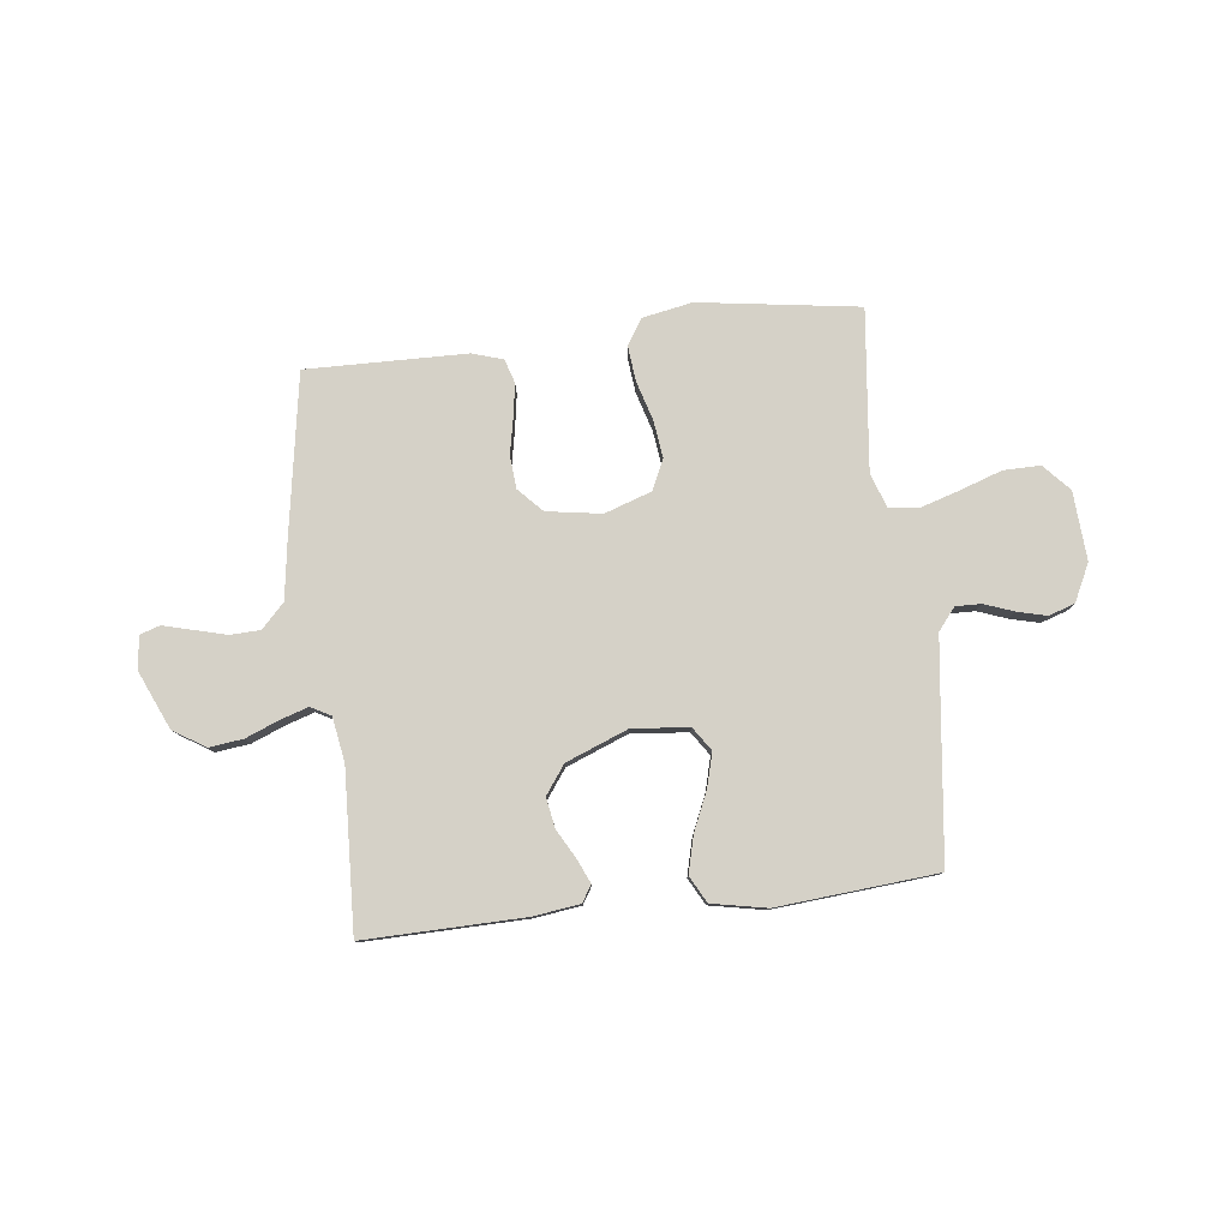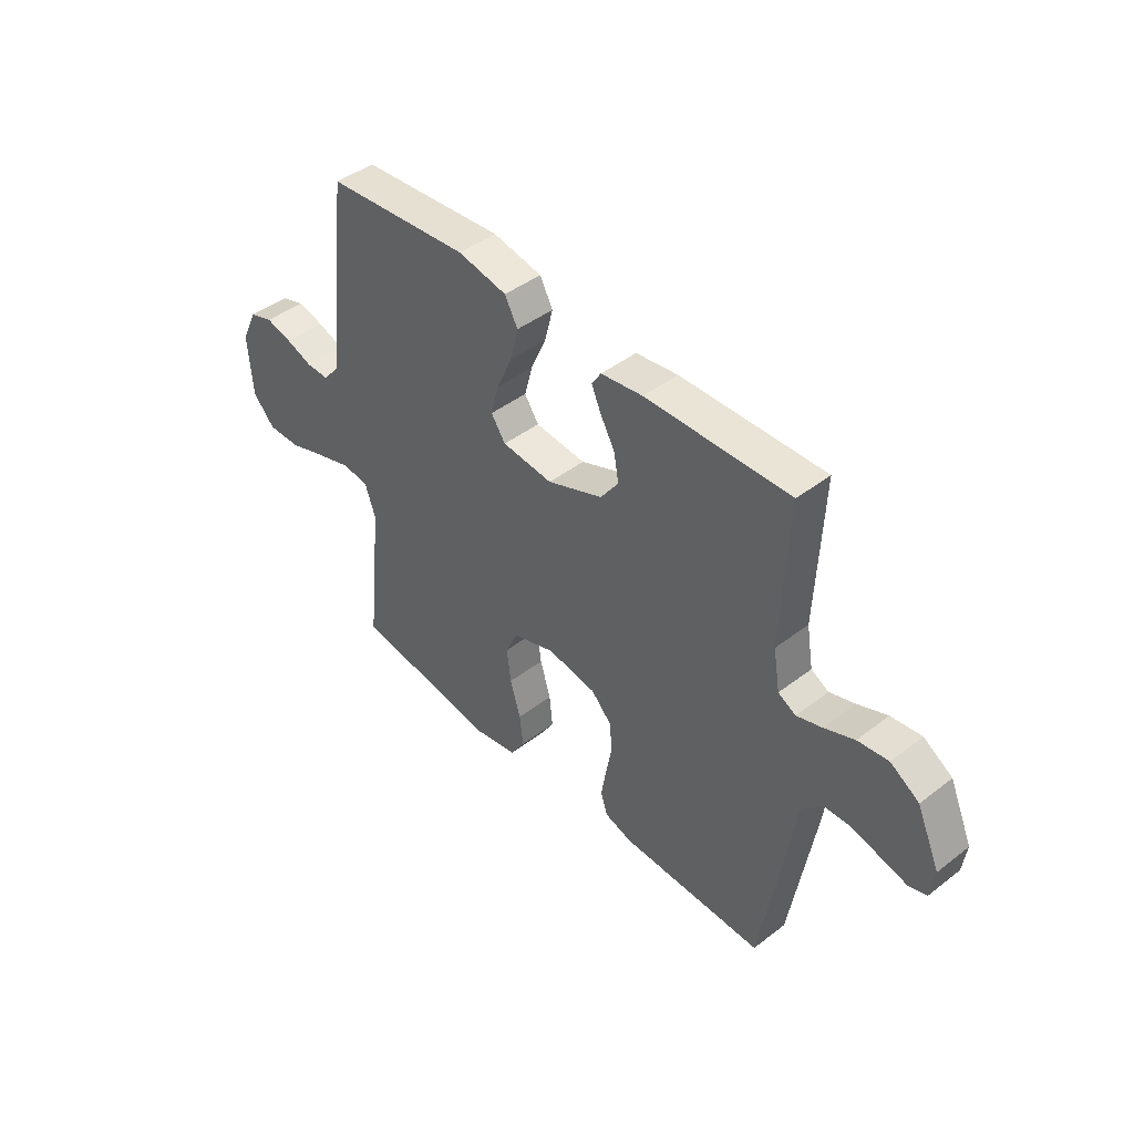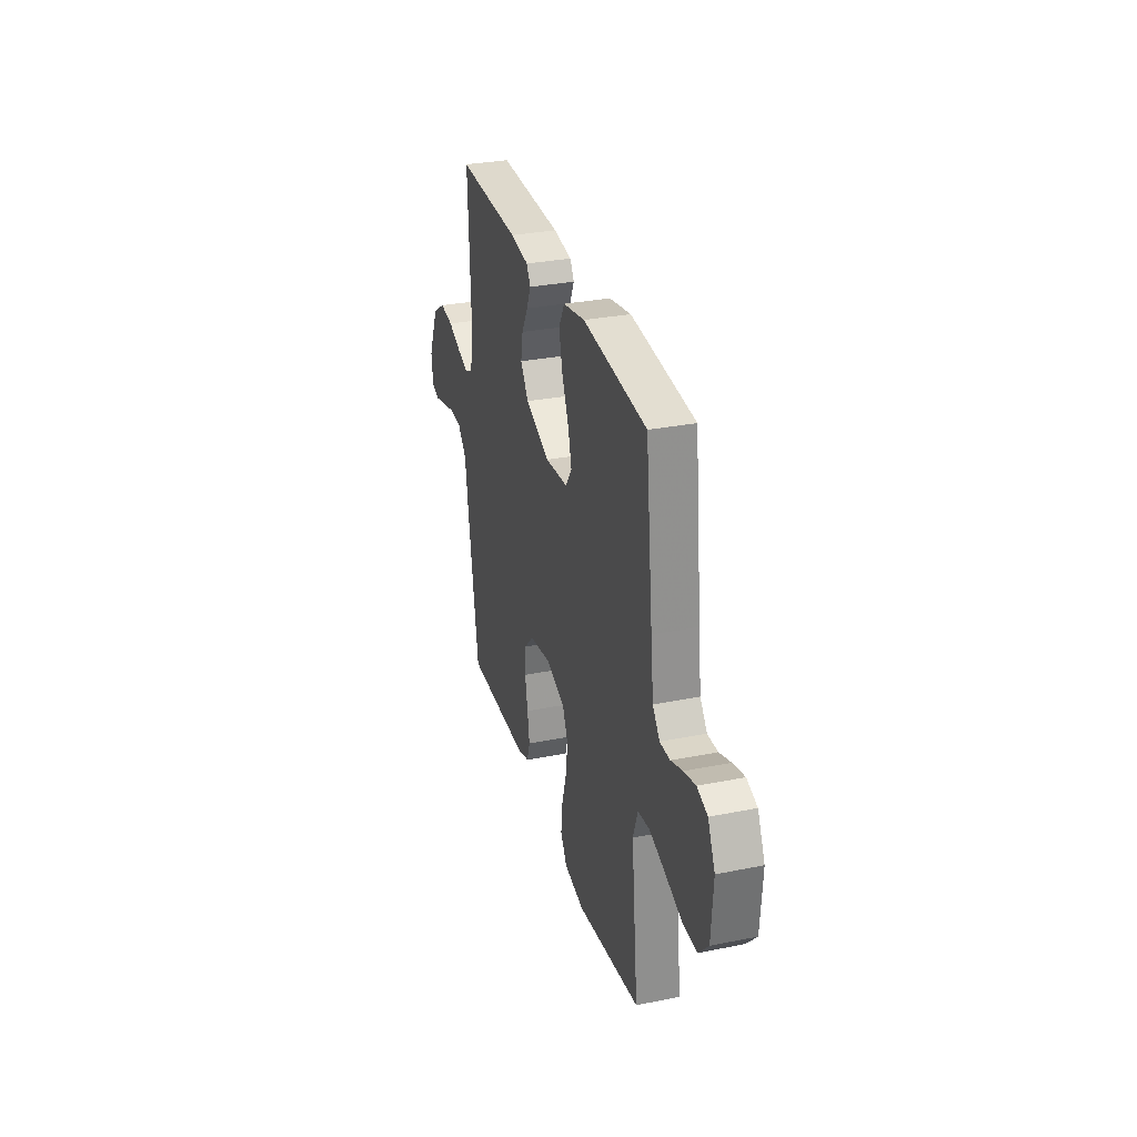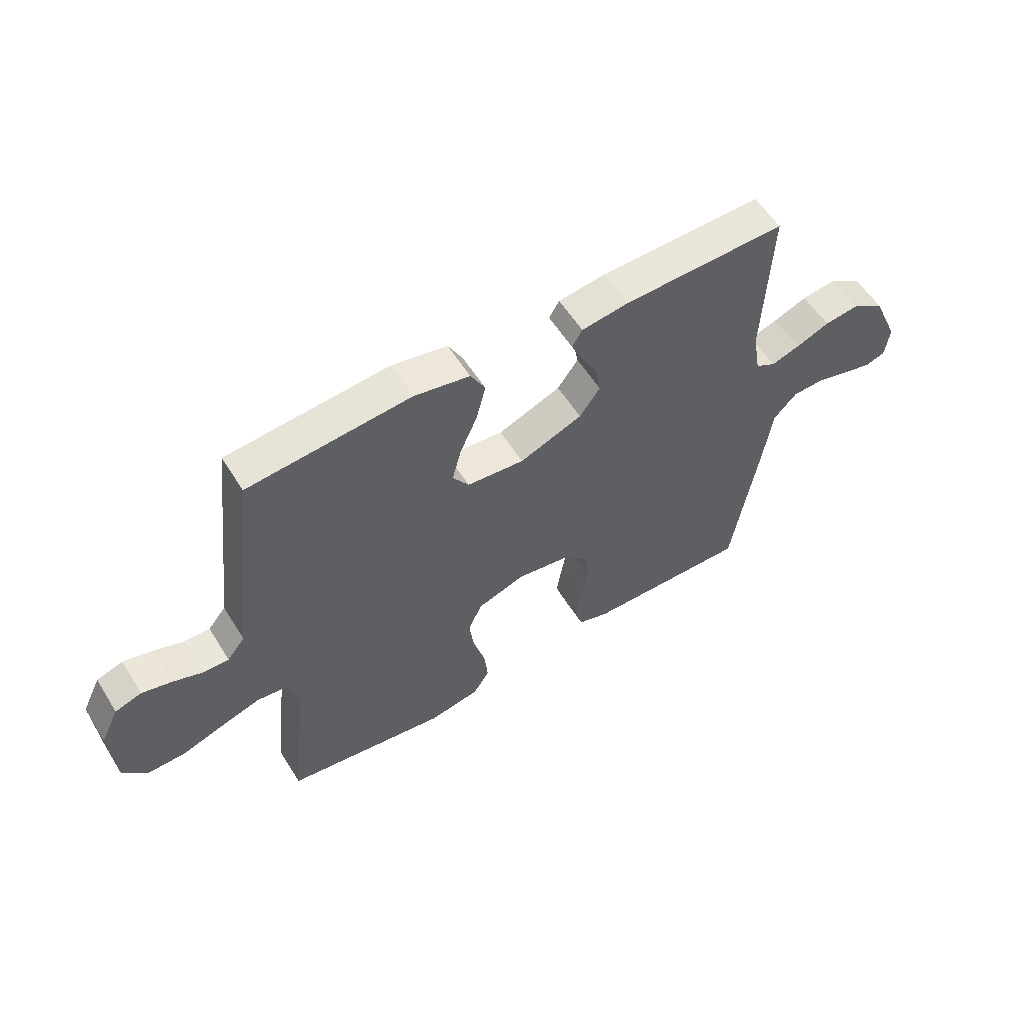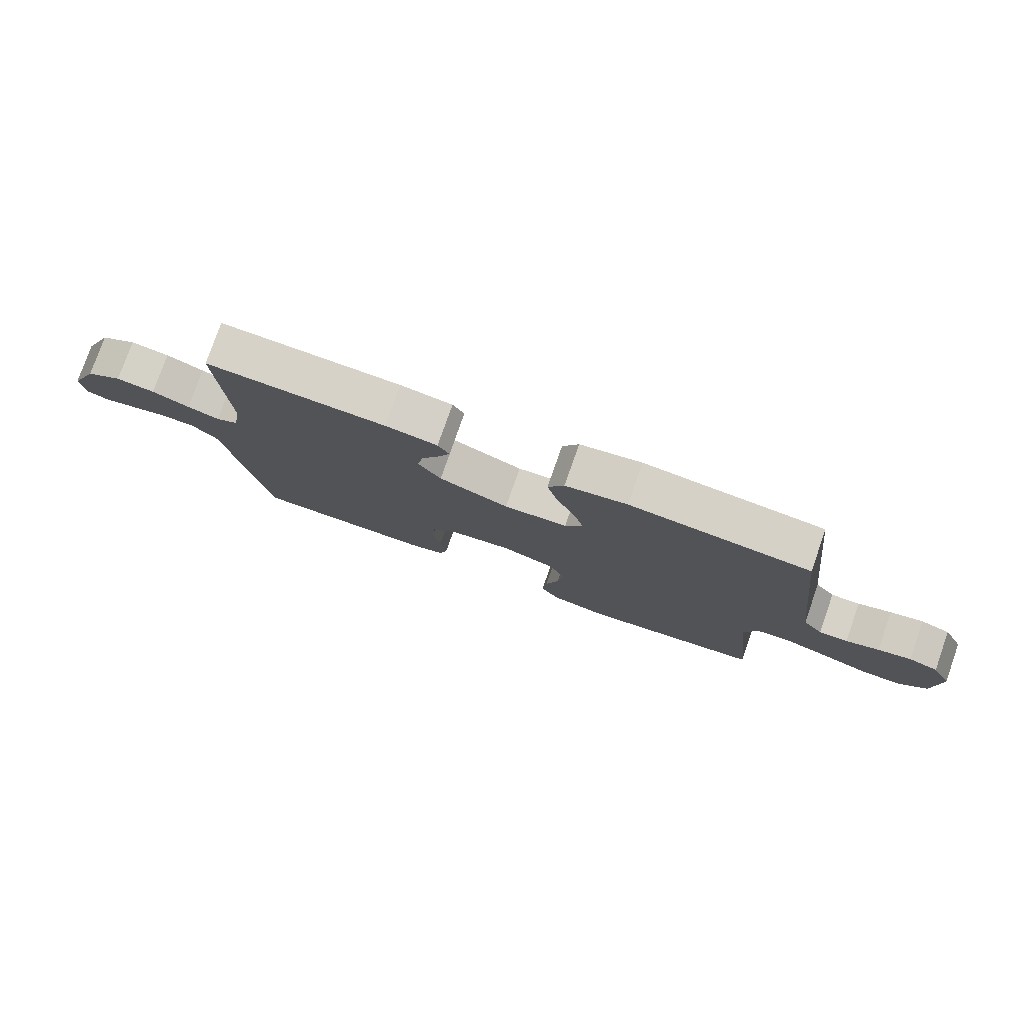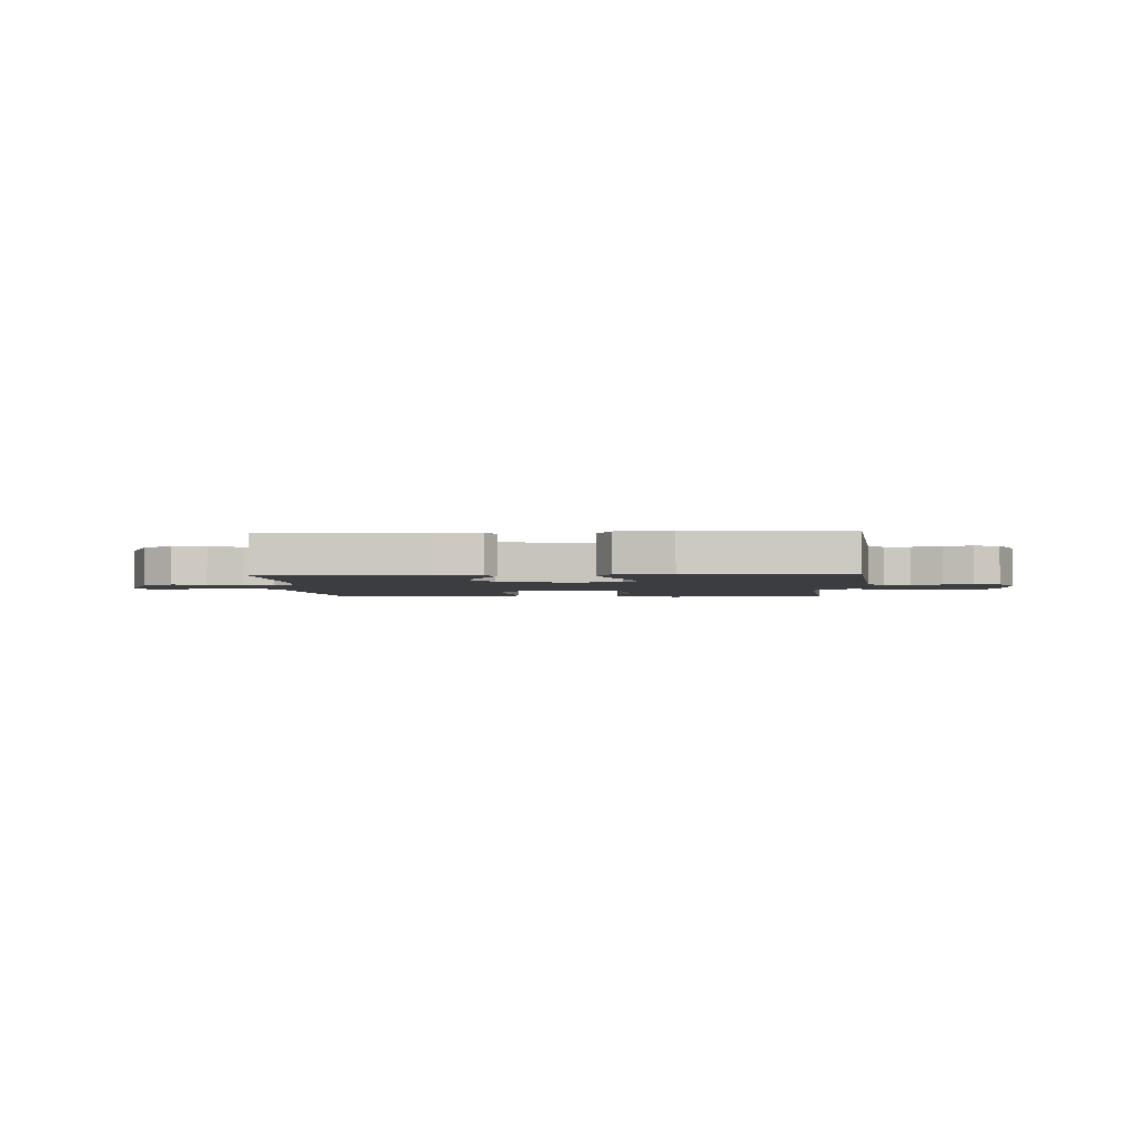
<metadata>
{"format":"obj","ext":"obj","renderer":"f3d","projection":"perspective","resolution":1024,"background":"white","views":[{"elev":79.7,"azim":-6.6,"up":"+Y"},{"elev":44.0,"azim":-132.1,"up":"+Z"},{"elev":30.9,"azim":74.0,"up":"+Z"},{"elev":56.8,"azim":148.3,"up":"+Z"},{"elev":78.2,"azim":19.4,"up":"+Z"},{"elev":-2.8,"azim":3.1,"up":"+Y"}]}
</metadata>
<code>
v 0.5 0.07 0.5
v 0.535 0.07 0.2
v 0.548 0.07 0.092
v 0.581 0.07 0.051
v 0.629 0.07 0.052
v 0.684 0.07 0.072
v 0.739 0.07 0.086
v 0.788 0.07 0.07
v 0.822 0.07 0
v 0.813 0.07 -0.129
v 0.767 0.07 -0.179
v 0.698 0.07 -0.178
v 0.619 0.07 -0.151
v 0.545 0.07 -0.128
v 0.49 0.07 -0.135
v 0.468 0.07 -0.2
v 0.5 0.07 -0.5
v 0.2 0.07 -0.543
v 0.106 0.07 -0.525
v 0.076 0.07 -0.477
v 0.083 0.07 -0.411
v 0.105 0.07 -0.337
v 0.114 0.07 -0.267
v 0.088 0.07 -0.211
v 0 0.07 -0.181
v -0.103 0.07 -0.197
v -0.146 0.07 -0.242
v -0.151 0.07 -0.303
v -0.138 0.07 -0.37
v -0.128 0.07 -0.432
v -0.142 0.07 -0.477
v -0.2 0.07 -0.495
v -0.5 0.07 -0.5
v -0.549 0.07 -0.2
v -0.565 0.07 -0.09
v -0.608 0.07 -0.045
v -0.665 0.07 -0.043
v -0.726 0.07 -0.059
v -0.78 0.07 -0.073
v -0.817 0.07 -0.061
v -0.825 0.07 0
v -0.777 0.07 0.109
v -0.717 0.07 0.147
v -0.653 0.07 0.139
v -0.591 0.07 0.114
v -0.538 0.07 0.097
v -0.501 0.07 0.117
v -0.487 0.07 0.2
v -0.5 0.07 0.5
v -0.2 0.07 0.494
v -0.113 0.07 0.482
v -0.094 0.07 0.451
v -0.114 0.07 0.406
v -0.144 0.07 0.352
v -0.154 0.07 0.296
v -0.116 0.07 0.243
v 0 0.07 0.197
v 0.106 0.07 0.207
v 0.136 0.07 0.251
v 0.119 0.07 0.315
v 0.087 0.07 0.388
v 0.07 0.07 0.456
v 0.097 0.07 0.506
v 0.2 0.07 0.526
v 0.5 0 0.5
v 0.535 0 0.2
v 0.548 0 0.092
v 0.581 0 0.051
v 0.629 0 0.052
v 0.684 0 0.072
v 0.739 0 0.086
v 0.788 0 0.07
v 0.822 0 0
v 0.813 0 -0.129
v 0.767 0 -0.179
v 0.698 0 -0.178
v 0.619 0 -0.151
v 0.545 0 -0.128
v 0.49 0 -0.135
v 0.468 0 -0.2
v 0.5 0 -0.5
v 0.2 0 -0.543
v 0.106 0 -0.525
v 0.076 0 -0.477
v 0.083 0 -0.411
v 0.105 0 -0.337
v 0.114 0 -0.267
v 0.088 0 -0.211
v 0 0 -0.181
v -0.103 0 -0.197
v -0.146 0 -0.242
v -0.151 0 -0.303
v -0.138 0 -0.37
v -0.128 0 -0.432
v -0.142 0 -0.477
v -0.2 0 -0.495
v -0.5 0 -0.5
v -0.549 0 -0.2
v -0.565 0 -0.09
v -0.608 0 -0.045
v -0.665 0 -0.043
v -0.726 0 -0.059
v -0.78 0 -0.073
v -0.817 0 -0.061
v -0.825 0 0
v -0.777 0 0.109
v -0.717 0 0.147
v -0.653 0 0.139
v -0.591 0 0.114
v -0.538 0 0.097
v -0.501 0 0.117
v -0.487 0 0.2
v -0.5 0 0.5
v -0.2 0 0.494
v -0.113 0 0.482
v -0.094 0 0.451
v -0.114 0 0.406
v -0.144 0 0.352
v -0.154 0 0.296
v -0.116 0 0.243
v 0 0 0.197
v 0.106 0 0.207
v 0.136 0 0.251
v 0.119 0 0.315
v 0.087 0 0.388
v 0.07 0 0.456
v 0.097 0 0.506
v 0.2 0 0.526
f 64 1 2
f 63 64 2
f 62 63 2
f 61 62 2
f 60 61 2
f 59 60 2 3
f 58 59 3 4
f 57 58 4
f 52 53 54
f 51 52 54
f 50 51 54
f 49 50 54
f 48 49 54
f 47 48 54 55
f 46 47 55 56
f 43 44 45
f 42 43 45
f 41 42 45
f 40 41 45
f 39 40 45
f 38 39 45
f 37 38 45
f 36 37 45 46
f 46 56 57
f 36 46 57
f 35 36 57
f 33 34 35
f 32 33 35
f 31 32 35
f 30 31 35
f 29 30 35
f 28 29 35
f 20 21 22
f 19 20 22
f 18 19 22
f 17 18 22
f 16 17 22
f 15 16 22 23
f 11 12 13
f 10 11 13
f 9 10 13
f 8 9 13
f 7 8 13
f 6 7 13
f 5 6 13
f 4 5 13 14
f 57 4 14 15
f 27 28 35
f 26 27 35 57
f 25 26 57
f 24 25 57 15
f 15 23 24
f 66 65 128
f 66 128 127
f 66 127 126
f 66 126 125
f 66 125 124
f 67 66 124 123
f 68 67 123 122
f 68 122 121
f 118 117 116
f 118 116 115
f 118 115 114
f 118 114 113
f 118 113 112
f 119 118 112 111
f 120 119 111 110
f 109 108 107
f 109 107 106
f 109 106 105
f 109 105 104
f 109 104 103
f 109 103 102
f 109 102 101
f 110 109 101 100
f 121 120 110
f 121 110 100
f 121 100 99
f 99 98 97
f 99 97 96
f 99 96 95
f 99 95 94
f 99 94 93
f 99 93 92
f 86 85 84
f 86 84 83
f 86 83 82
f 86 82 81
f 86 81 80
f 87 86 80 79
f 77 76 75
f 77 75 74
f 77 74 73
f 77 73 72
f 77 72 71
f 77 71 70
f 77 70 69
f 78 77 69 68
f 79 78 68 121
f 99 92 91
f 121 99 91 90
f 121 90 89
f 79 121 89 88
f 88 87 79
f 1 65 66 2
f 2 66 67 3
f 3 67 68 4
f 4 68 69 5
f 5 69 70 6
f 6 70 71 7
f 7 71 72 8
f 8 72 73 9
f 9 73 74 10
f 10 74 75 11
f 11 75 76 12
f 12 76 77 13
f 13 77 78 14
f 14 78 79 15
f 15 79 80 16
f 16 80 81 17
f 17 81 82 18
f 18 82 83 19
f 19 83 84 20
f 20 84 85 21
f 21 85 86 22
f 22 86 87 23
f 23 87 88 24
f 24 88 89 25
f 25 89 90 26
f 26 90 91 27
f 27 91 92 28
f 28 92 93 29
f 29 93 94 30
f 30 94 95 31
f 31 95 96 32
f 32 96 97 33
f 33 97 98 34
f 34 98 99 35
f 35 99 100 36
f 36 100 101 37
f 37 101 102 38
f 38 102 103 39
f 39 103 104 40
f 40 104 105 41
f 41 105 106 42
f 42 106 107 43
f 43 107 108 44
f 44 108 109 45
f 45 109 110 46
f 46 110 111 47
f 47 111 112 48
f 48 112 113 49
f 49 113 114 50
f 50 114 115 51
f 51 115 116 52
f 52 116 117 53
f 53 117 118 54
f 54 118 119 55
f 55 119 120 56
f 56 120 121 57
f 57 121 122 58
f 58 122 123 59
f 59 123 124 60
f 60 124 125 61
f 61 125 126 62
f 62 126 127 63
f 63 127 128 64
f 64 128 65 1

</code>
